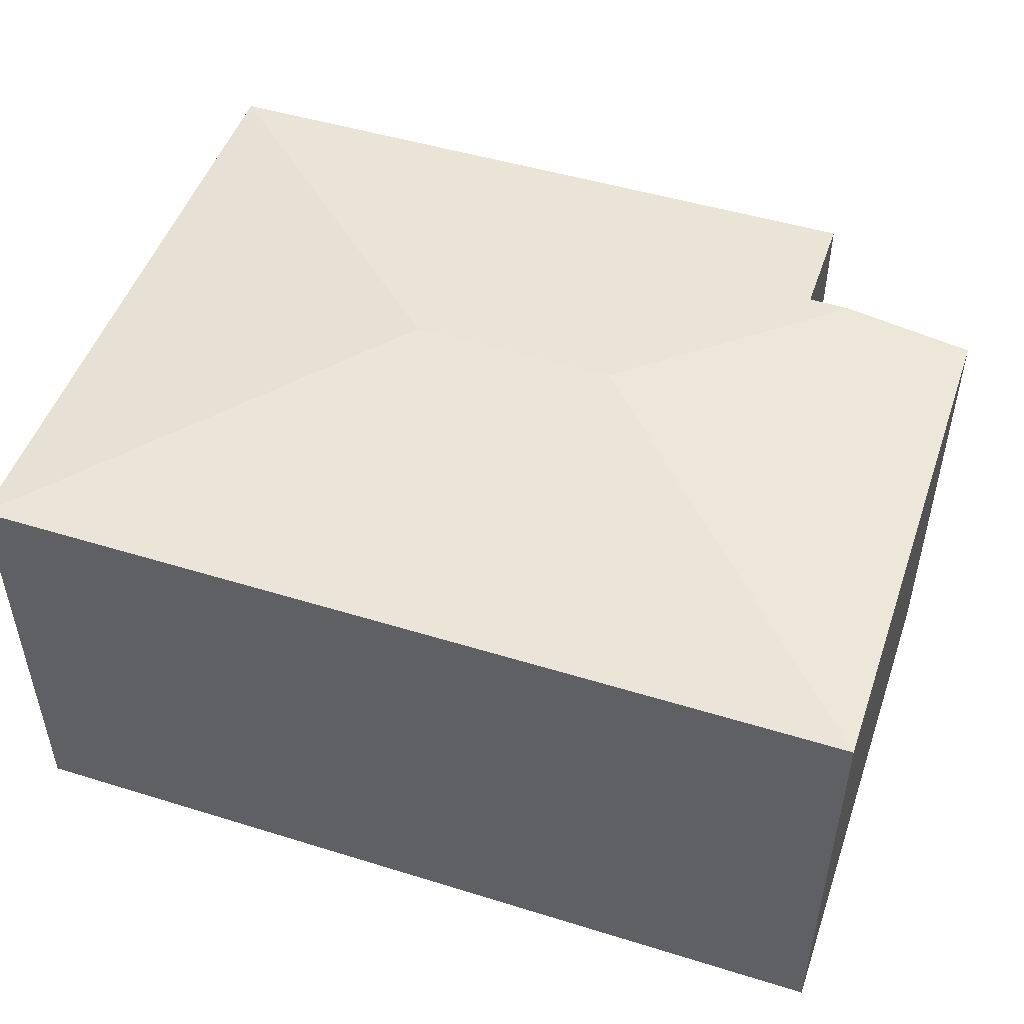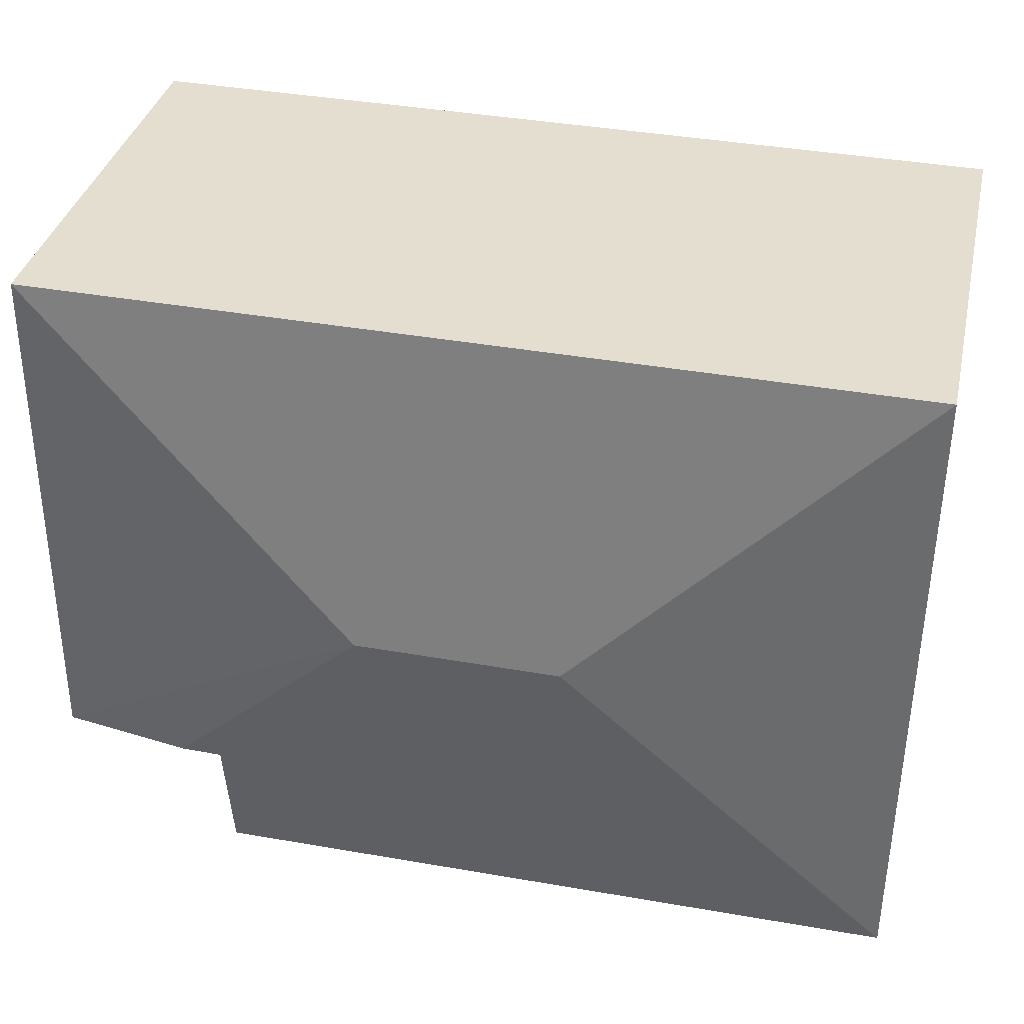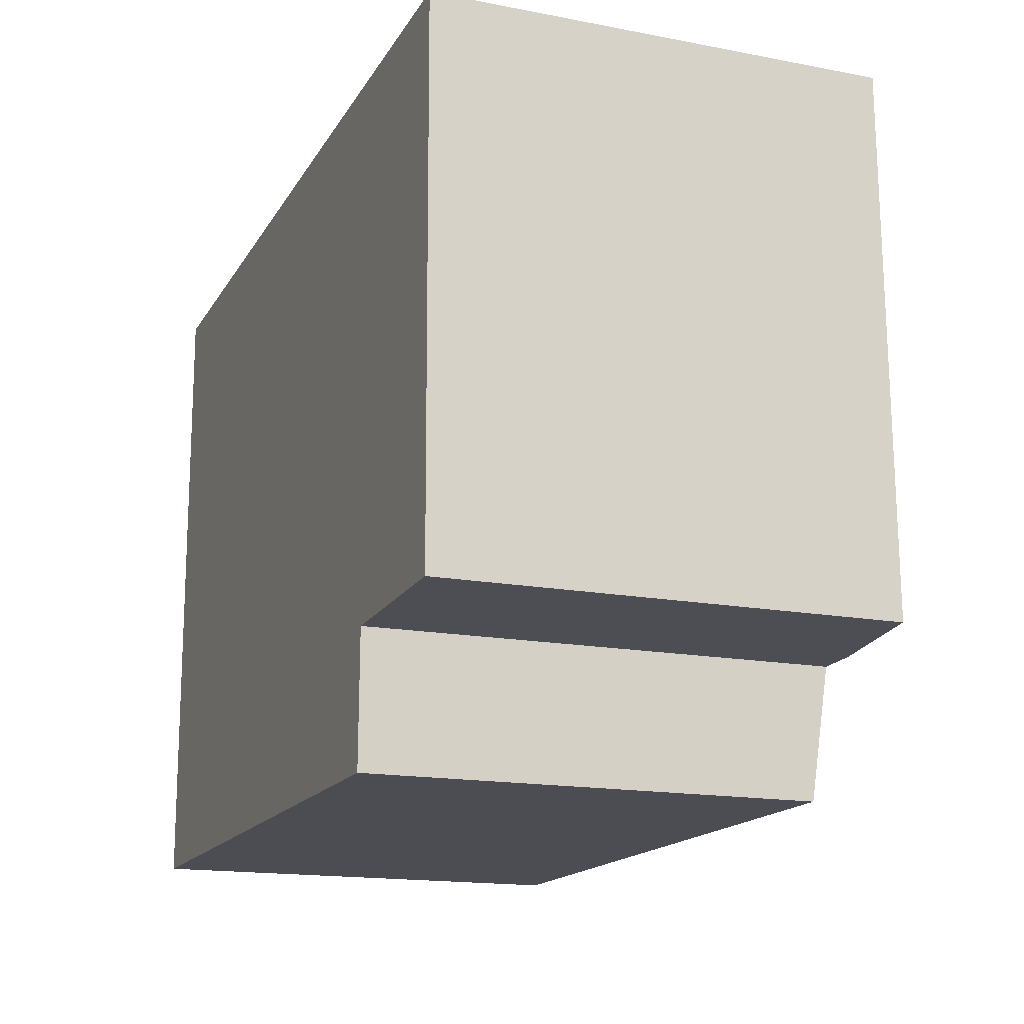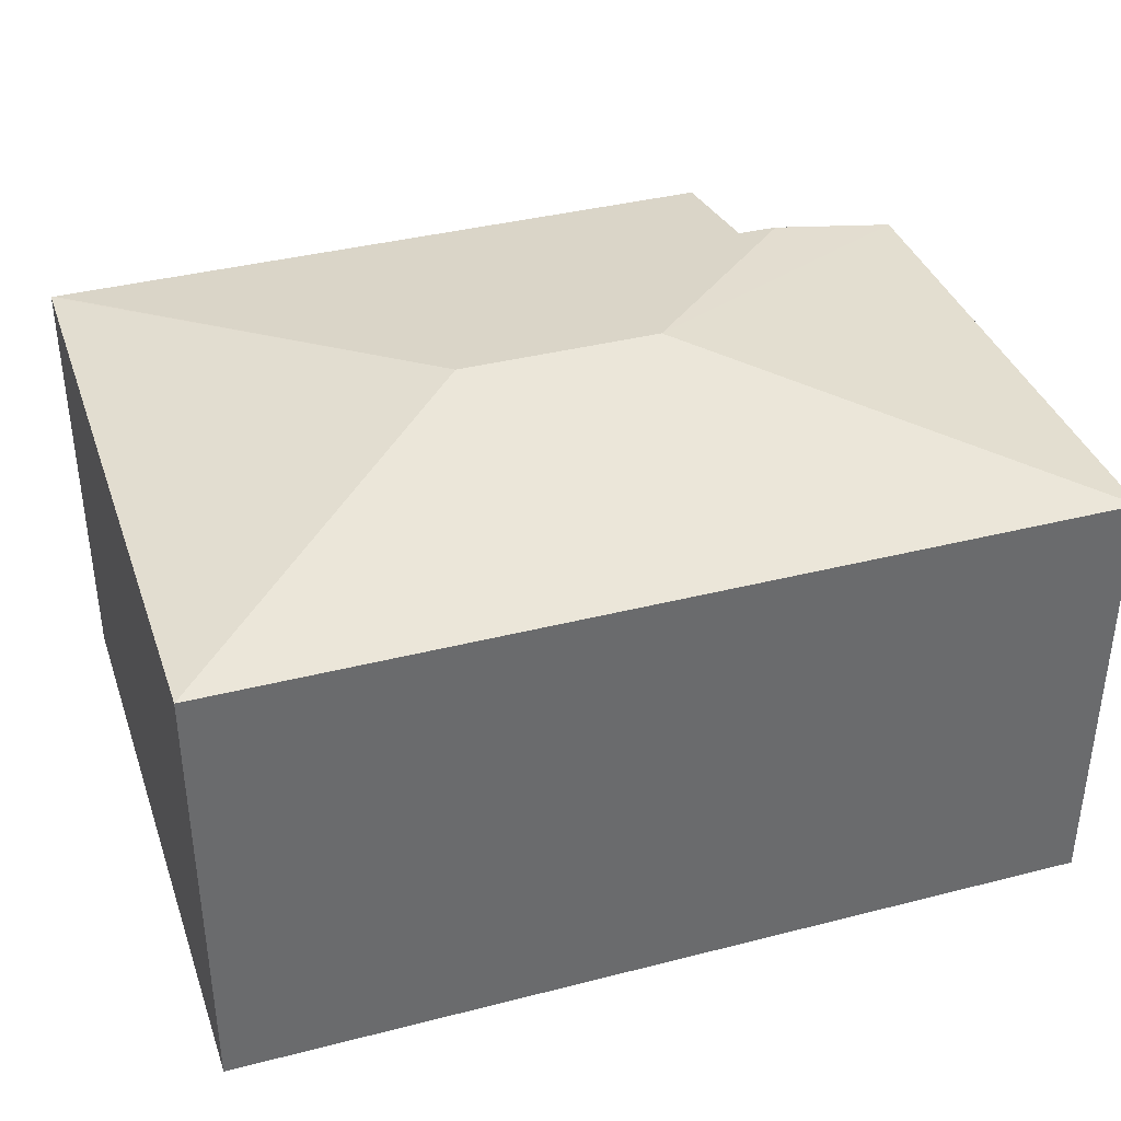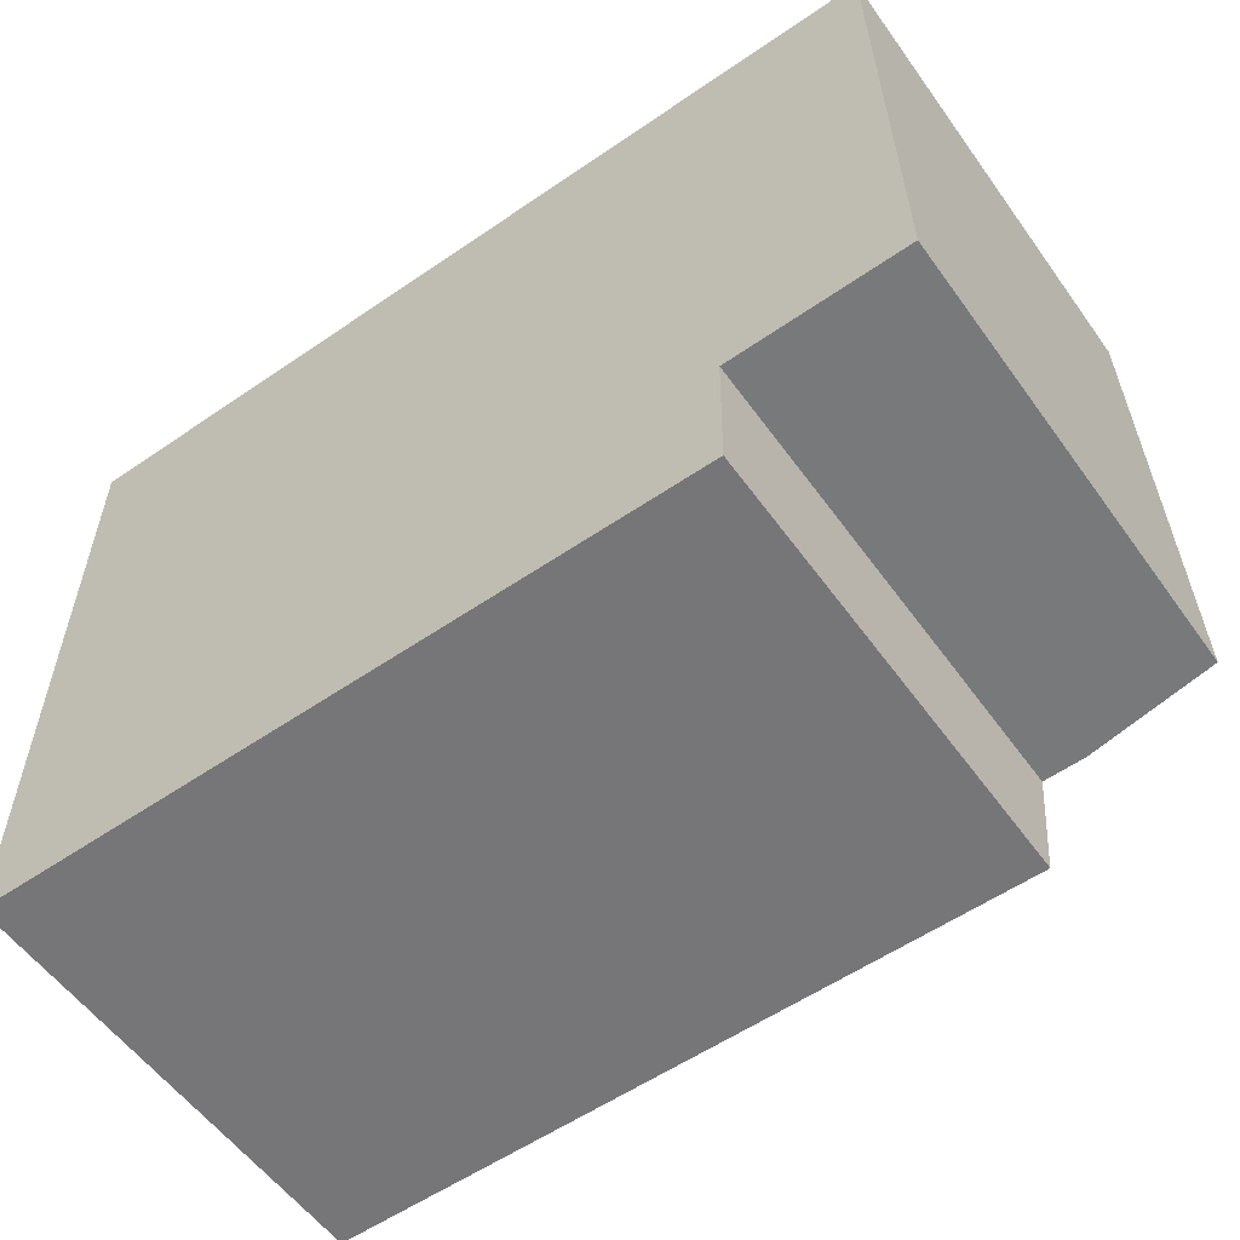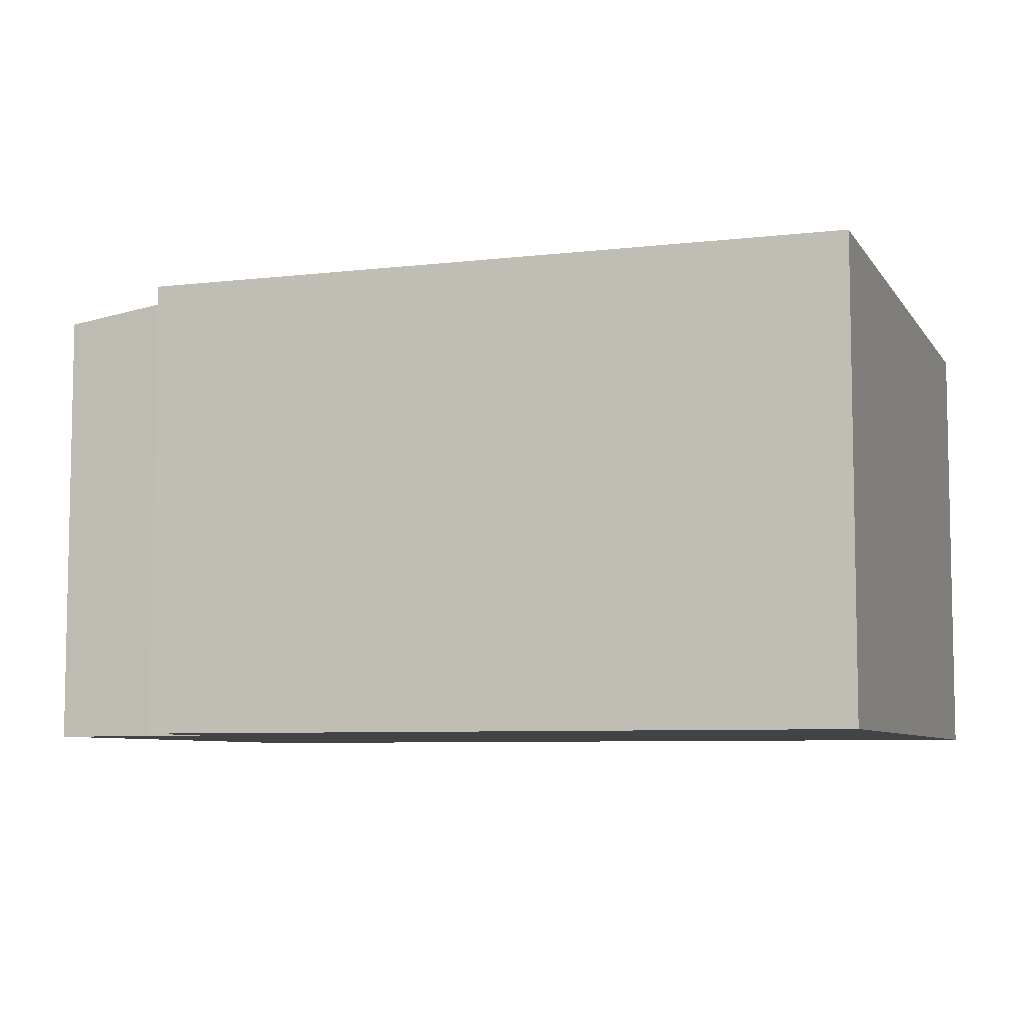
<metadata>
{"format":"obj","ext":"obj","renderer":"f3d","projection":"perspective","resolution":1024,"background":"white","views":[{"elev":49.4,"azim":18.3,"up":"+Y"},{"elev":36.1,"azim":-167.4,"up":"+Z"},{"elev":-16.2,"azim":68.6,"up":"+Z"},{"elev":37.5,"azim":-18.7,"up":"+Y"},{"elev":-56.8,"azim":35.4,"up":"+Z"},{"elev":-7.0,"azim":-161.4,"up":"+Y"}]}
</metadata>
<code>
v  2.524 3.728 -2.481
v  0.032 3.372 -4.986
v  0 3.372 2.065e-16
v  0.052 3.374 -4.986
v  4.067 3.728 -2.467
v  6.55 3.371 0.069
v  6.59 3.372 -3.956
v  5.605 3.511 -3.979
v  5.283 3.371 -4.967
v  5.296 3.511 -3.986
v  5.283 3.041e-16 -4.967
v  0.052 3.053e-16 -4.986
v  0.032 3.053e-16 -4.986
v  6.59 2.422e-16 -3.956
v  5.296 2.441e-16 -3.986
v  5.605 2.436e-16 -3.979
v  0 0 0
v  6.55 -4.225e-18 0.069
g defaultobject
f 1 2 3
f 1 4 2
f 5 3 6
f 3 5 1
f 7 5 6
f 5 7 8
f 1 9 4
f 9 1 5
f 9 5 10
f 10 5 8
f 11 4 9
f 4 11 12
f 4 12 2
f 2 12 13
f 14 8 7
f 8 14 10
f 10 14 15
f 15 14 16
f 13 3 2
f 3 13 17
f 17 6 3
f 6 17 18
f 6 14 7
f 14 6 18
f 15 9 10
f 9 15 11
f 17 14 18
f 14 17 16
f 16 17 15
f 15 17 11
f 11 17 12
f 12 17 13

</code>
